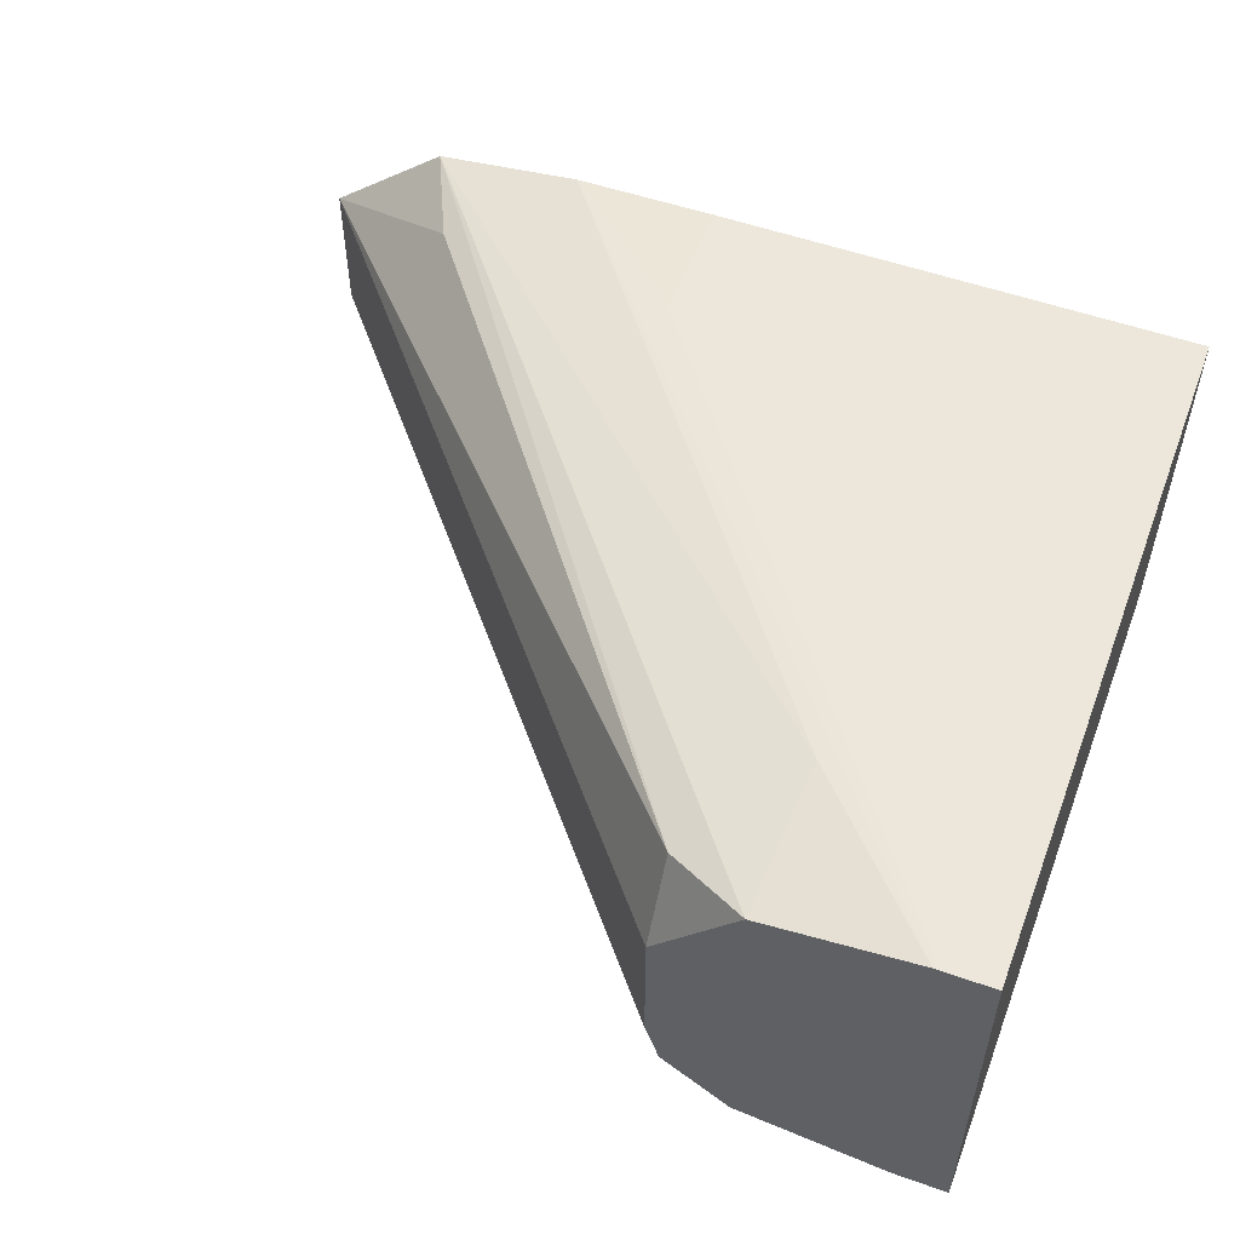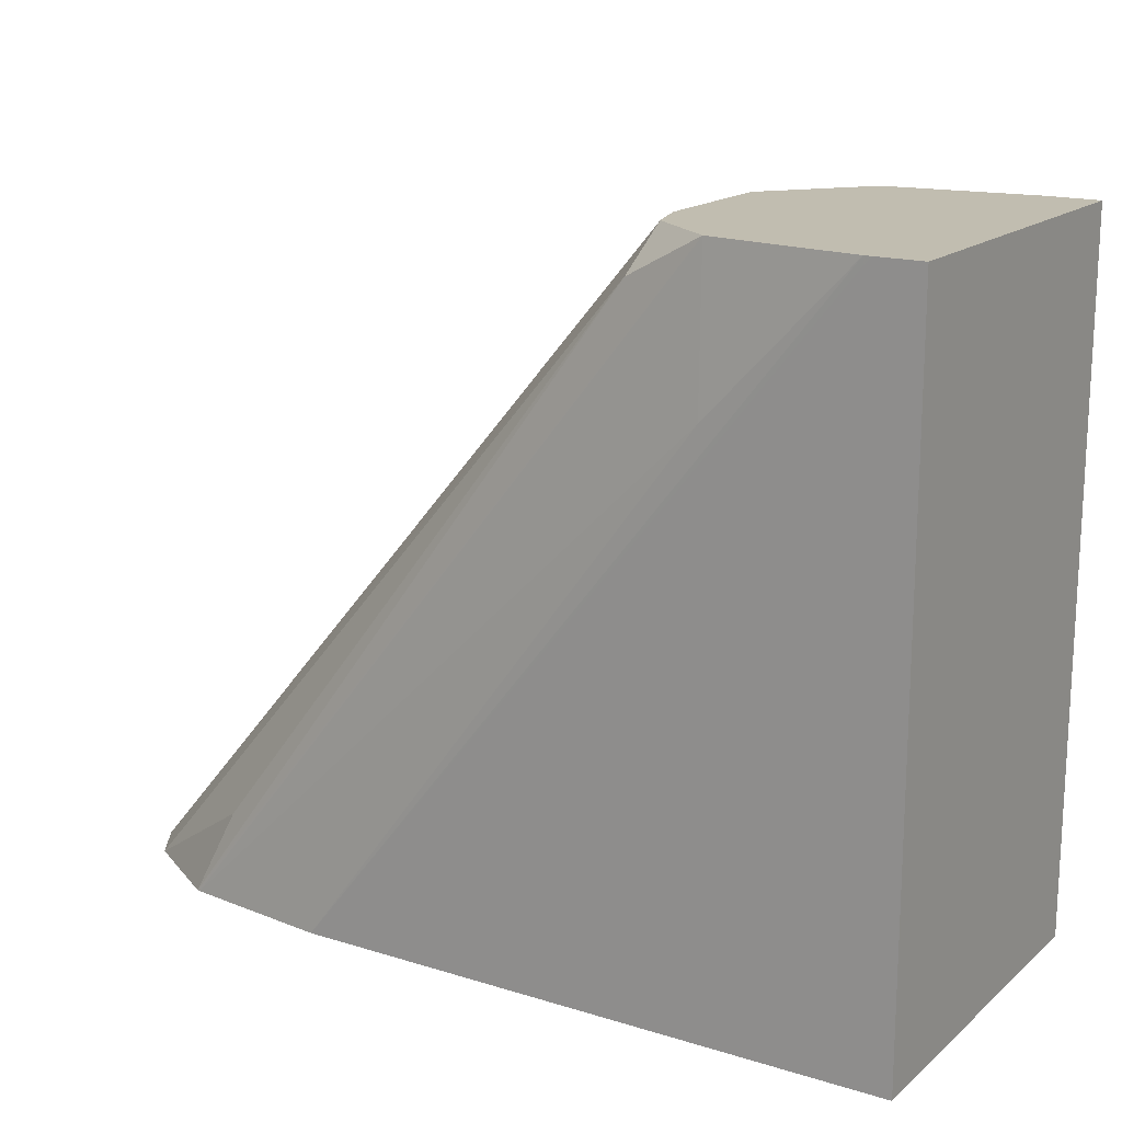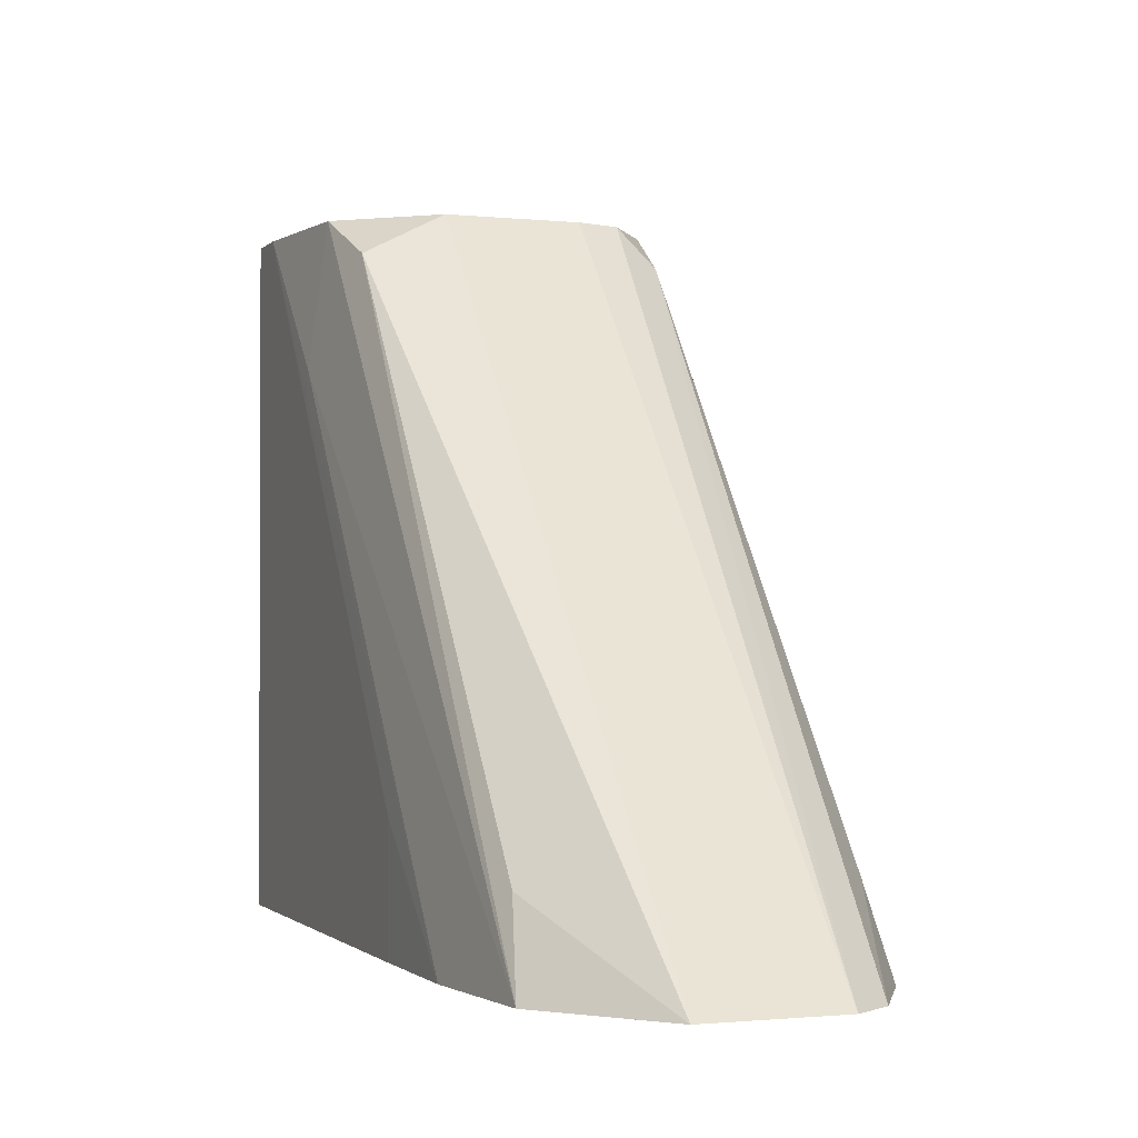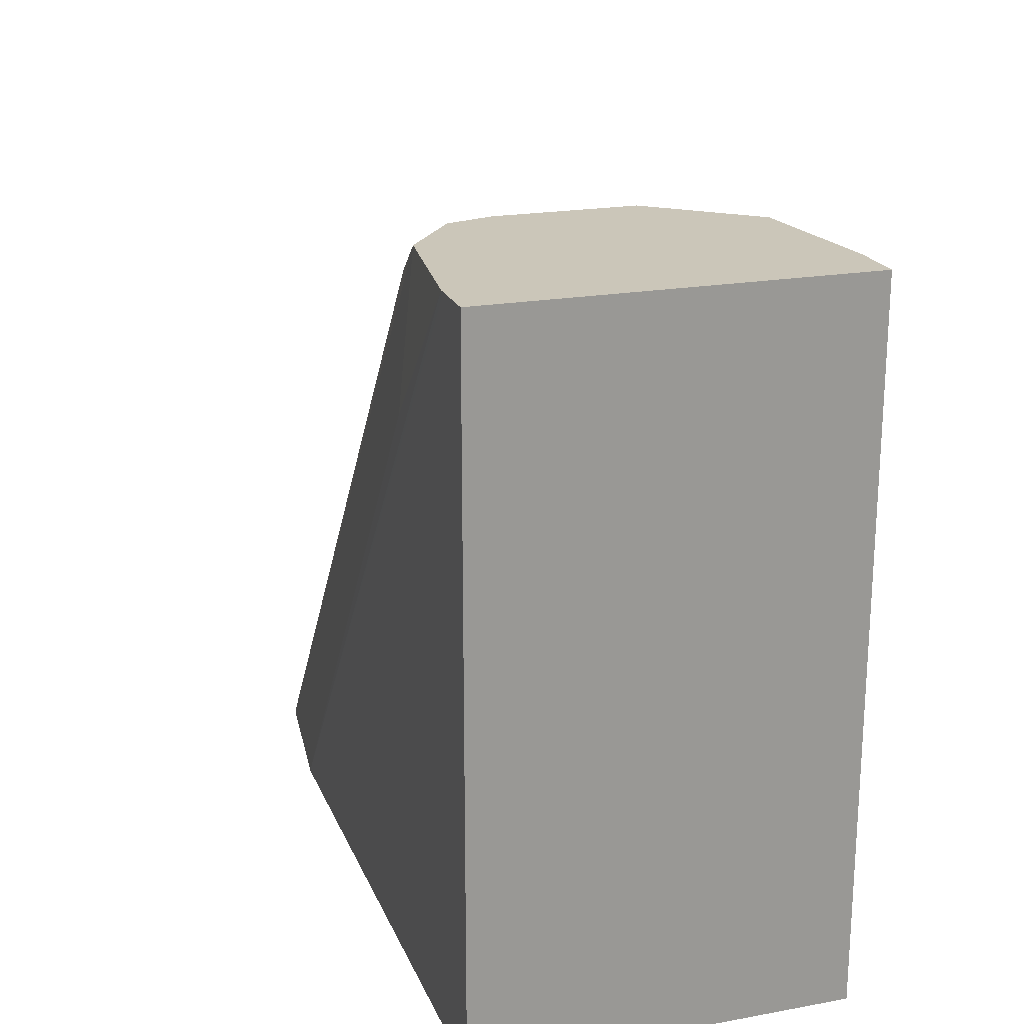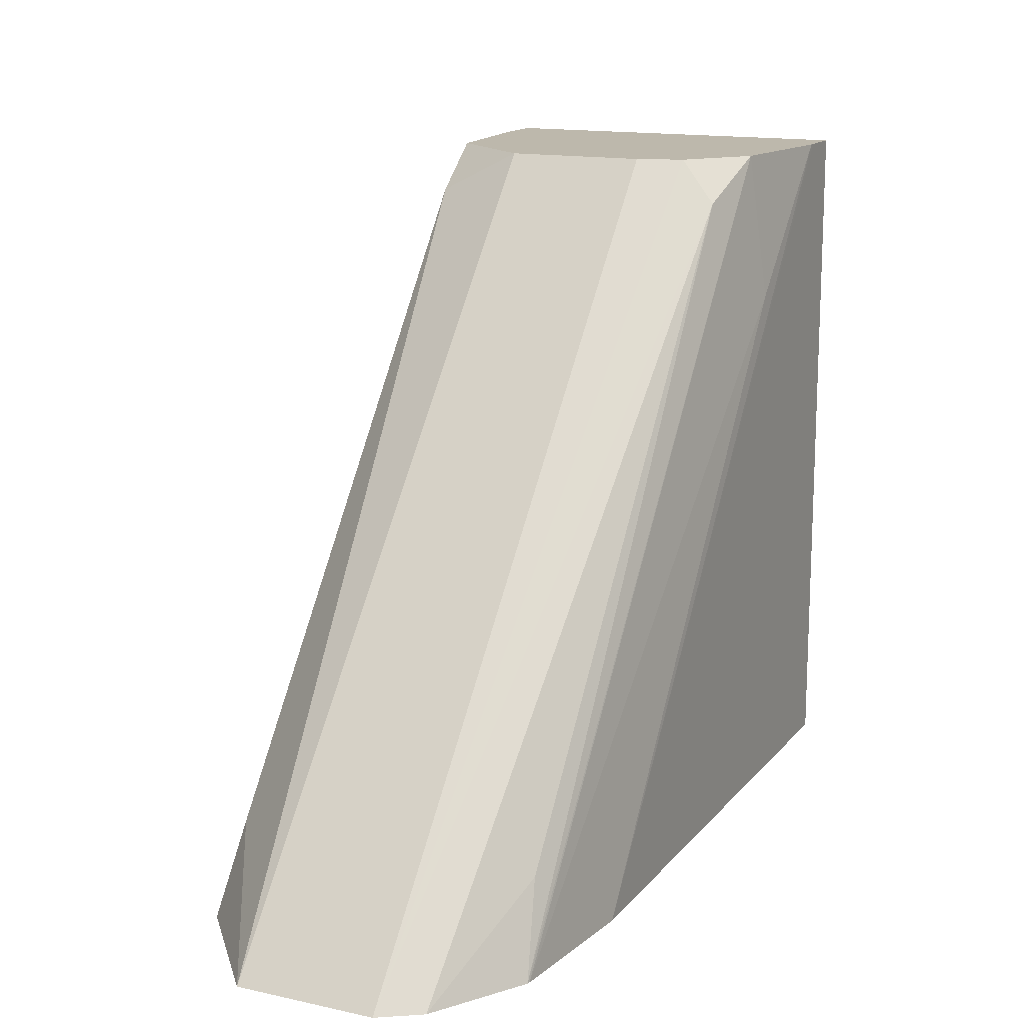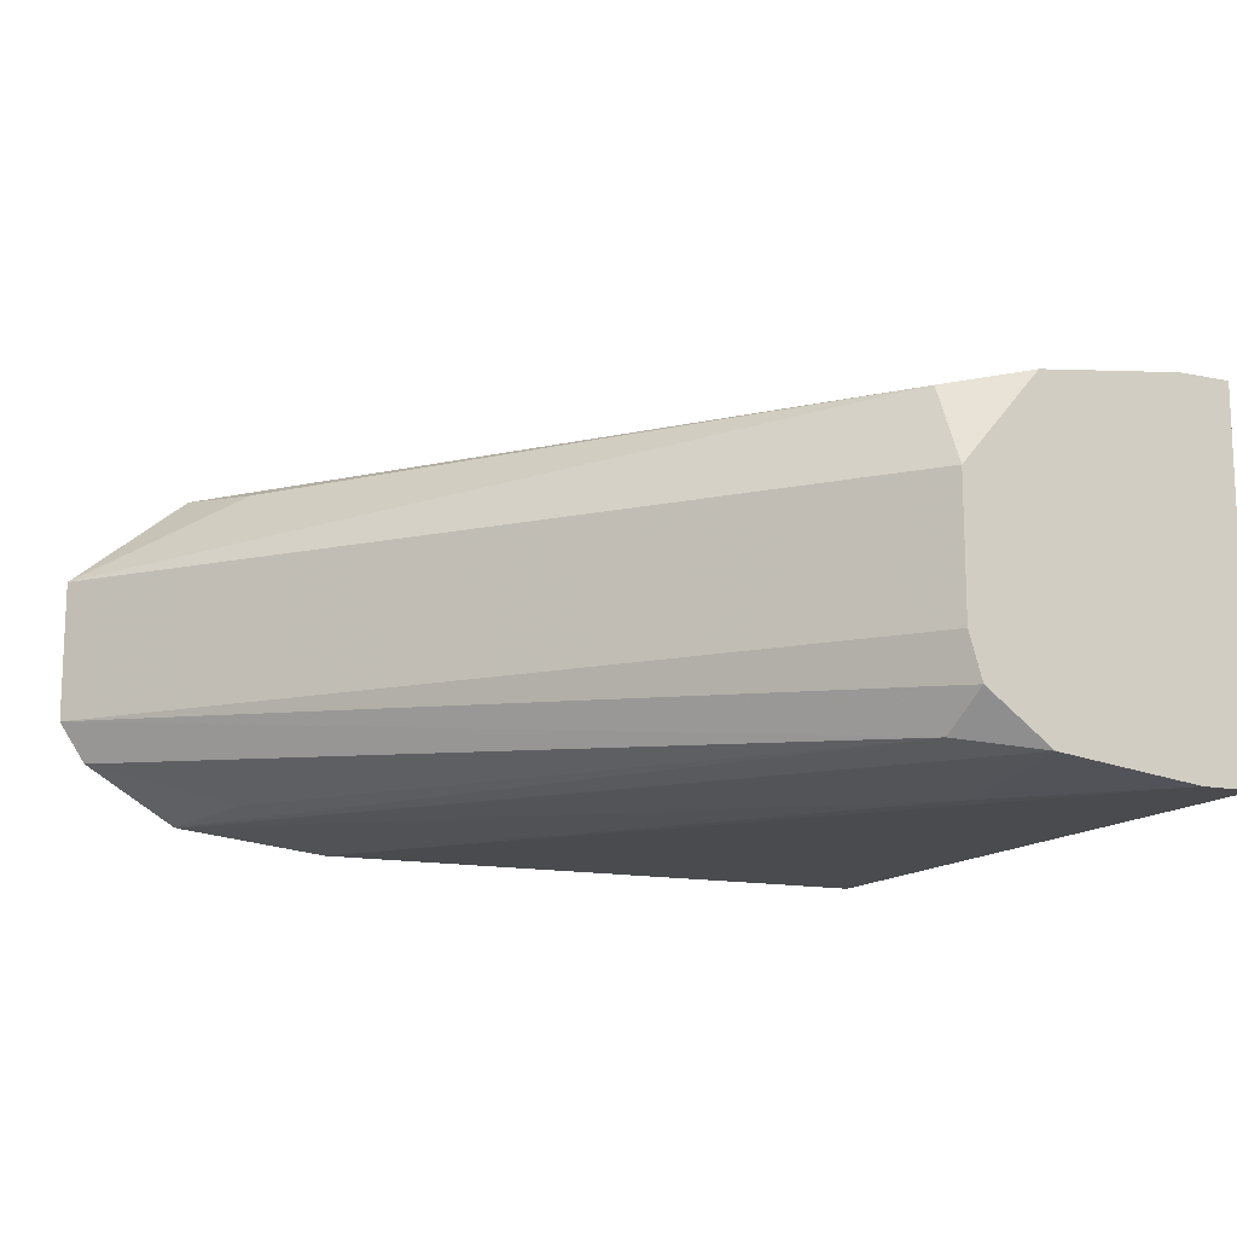
<metadata>
{"format":"obj","ext":"obj","renderer":"f3d","projection":"perspective","resolution":1024,"background":"white","views":[{"elev":53.5,"azim":20.8,"up":"+Y"},{"elev":16.7,"azim":32.0,"up":"+Z"},{"elev":-1.2,"azim":-110.9,"up":"+Z"},{"elev":20.8,"azim":71.9,"up":"+Z"},{"elev":14.8,"azim":-64.8,"up":"+Z"},{"elev":-13.8,"azim":-24.6,"up":"+Y"}]}
</metadata>
<code>
v -0.06206 -0.01237 -0.1503
v -0.06206 -0.002627 -0.1503
v -0.06026 -0.01515 -0.1503
v -0.02068 -0.01818 -0.1047
v -0.01988 -0.01556 -0.1018
v -0.02084 -0.01237 -0.1018
v -0.05109 0.003285 -0.1443
v -0.05389 0.004071 -0.1503
v -0.02084 -0.002627 -0.1018
v -0.02068 0.003184 -0.1047
v -0.05389 -0.01907 -0.1503
v -0.05109 -0.01829 -0.1443
v -0.0152 -0.01906 -0.1018
v -0.04388 0.005264 -0.1503
v -0.0152 0.004056 -0.1018
v -0.01463 0.005284 -0.1121
v -0.05368 -0.01912 -0.1503
v -0.01463 -0.02028 -0.1121
v -0.004876 -0.02036 -0.1018
v -0.03412 0.00536 -0.1414
v -0.03412 0.00536 -0.1503
v -0.004876 0.00536 -0.1018
v -0.04309 -0.02036 -0.1503
v -0.004876 -0.02036 -0.1024
v -0.004304 -0.02036 -0.1018
v -0.02438 0.005363 -0.1316
v -0.004876 0.005363 -0.1024
v -0.02438 0.005363 -0.1503
v -0.001156 0.00536 -0.1018
v -0.03334 -0.02036 -0.1503
v -0.02438 -0.02036 -0.1316
v -0.001156 -0.02036 -0.1018
v -0.001156 0.005363 -0.1024
v -0.001156 0.005363 -0.1503
v -0.001156 -0.02036 -0.1503
f 1 2 8
f 1 8 14
f 1 14 21
f 1 21 28
f 1 28 34
f 1 34 35
f 1 35 30
f 1 30 23
f 1 23 17
f 1 17 11
f 1 11 3
f 1 3 4
f 1 4 5
f 1 5 6
f 1 6 9
f 1 9 2
f 2 7 8
f 2 9 10
f 2 10 7
f 3 11 12
f 3 12 4
f 4 12 11
f 4 11 13
f 4 13 5
f 5 13 19
f 5 19 25
f 5 25 32
f 5 32 29
f 5 29 22
f 5 22 15
f 5 15 9
f 5 9 6
f 7 10 8
f 8 10 15
f 8 15 16
f 8 16 14
f 9 15 10
f 11 17 13
f 13 18 19
f 13 17 18
f 14 20 21
f 14 16 22
f 14 22 20
f 15 22 16
f 17 23 18
f 18 23 19
f 19 24 25
f 19 23 24
f 20 26 28
f 20 28 21
f 20 22 27
f 20 27 26
f 22 29 33
f 22 33 27
f 23 30 31
f 23 31 24
f 24 31 30
f 24 30 35
f 24 35 32
f 24 32 25
f 26 27 33
f 26 33 34
f 26 34 28
f 29 32 35
f 29 35 34
f 29 34 33

</code>
